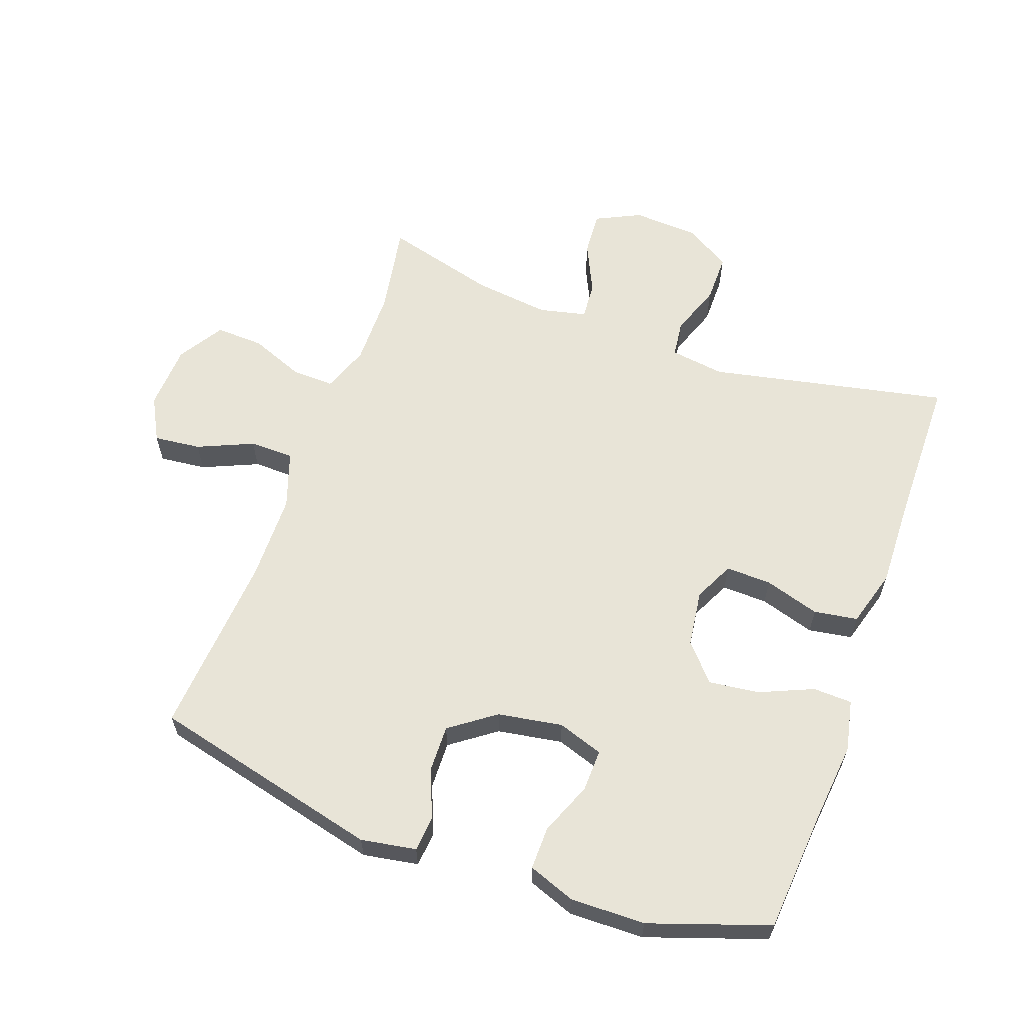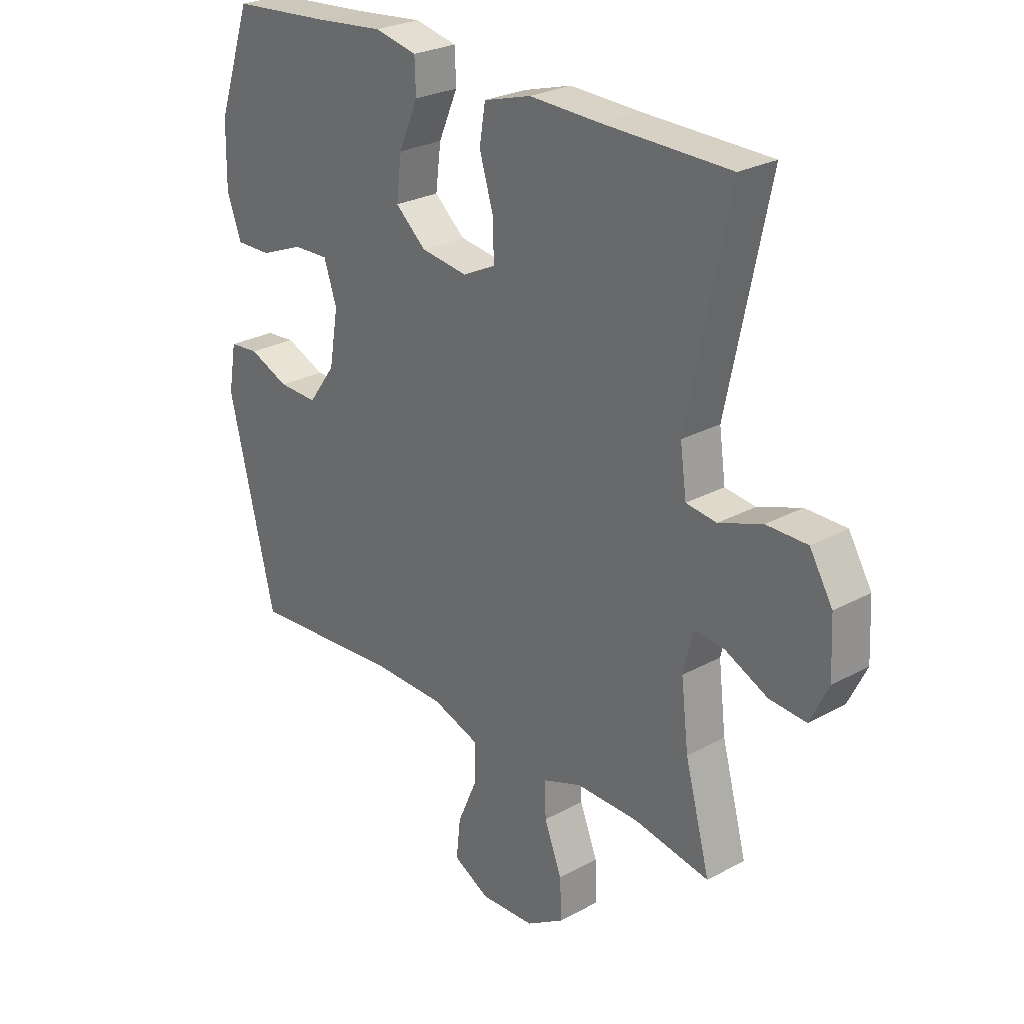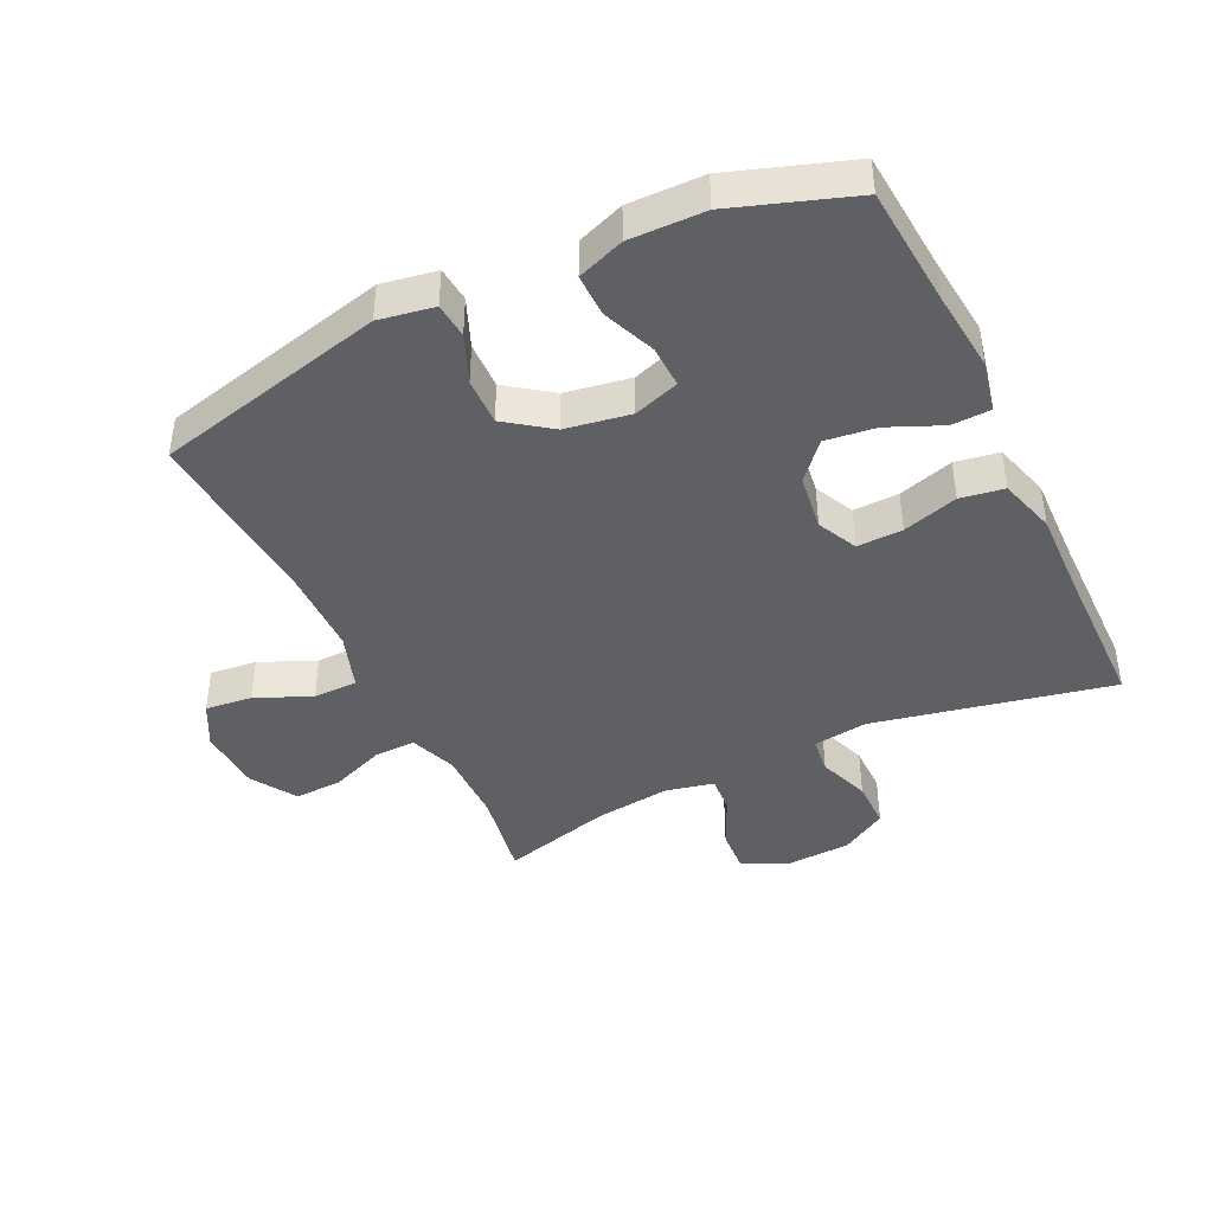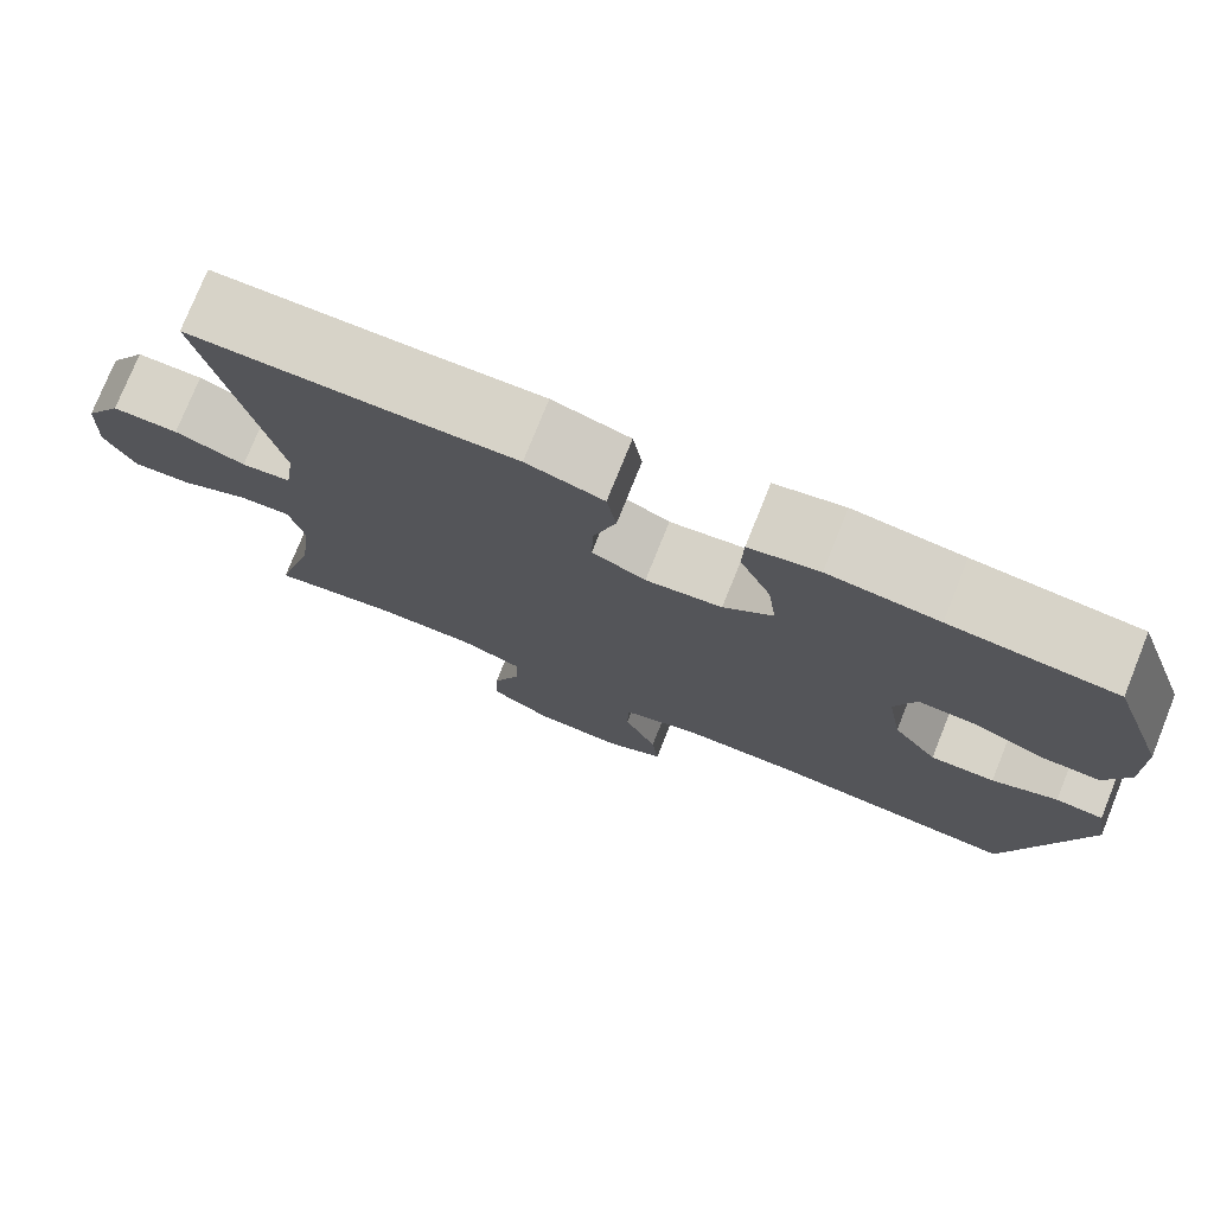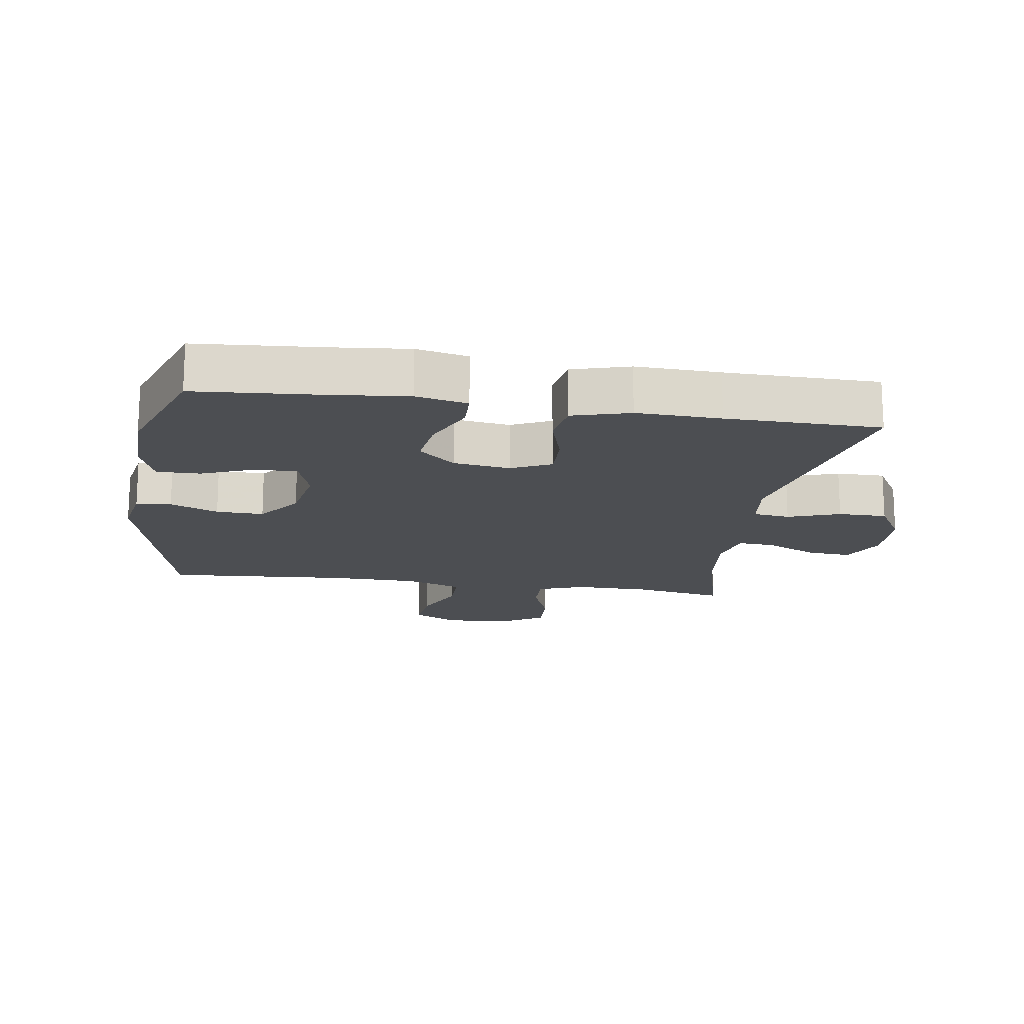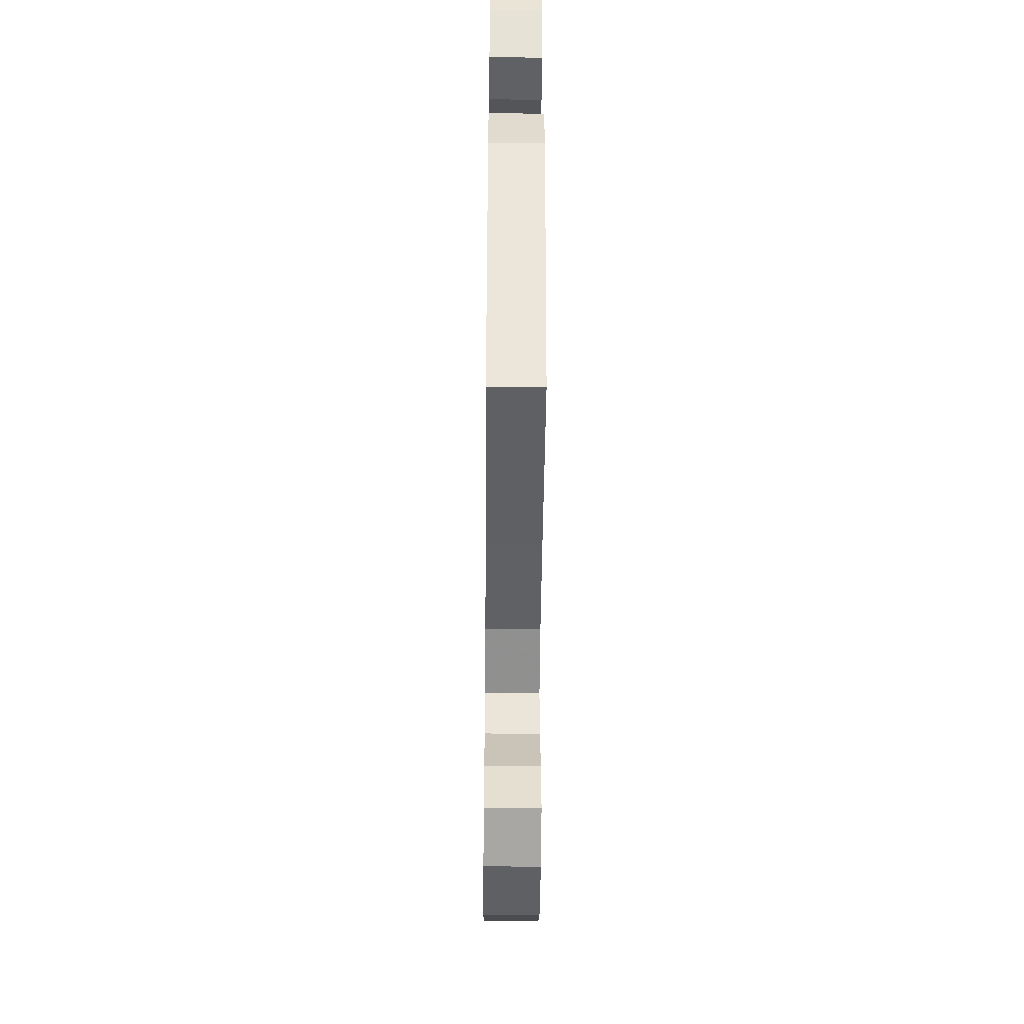
<metadata>
{"format":"obj","ext":"obj","renderer":"f3d","projection":"perspective","resolution":1024,"background":"white","views":[{"elev":61.3,"azim":-70.1,"up":"+Y"},{"elev":26.3,"azim":49.3,"up":"+Z"},{"elev":-42.3,"azim":-64.3,"up":"+Y"},{"elev":76.5,"azim":-158.1,"up":"+Z"},{"elev":-16.5,"azim":-8.9,"up":"+Y"},{"elev":-46.6,"azim":-90.5,"up":"+Z"}]}
</metadata>
<code>
v 0.5 0.07 0.5
v 0.422 0.07 0.128
v 0.434 0.07 0.043
v 0.491 0.07 0.036
v 0.572 0.07 0.065
v 0.648 0.07 0.065
v 0.691 0.07 -0.007
v 0.696 0.07 -0.109
v 0.662 0.07 -0.179
v 0.593 0.07 -0.174
v 0.514 0.07 -0.137
v 0.456 0.07 -0.133
v 0.439 0.07 -0.207
v 0.453 0.07 -0.325
v 0.5 0.07 -0.5
v 0.359 0.07 -0.475
v 0.241 0.07 -0.474
v 0.168 0.07 -0.501
v 0.17 0.07 -0.567
v 0.203 0.07 -0.651
v 0.206 0.07 -0.726
v 0.135 0.07 -0.77
v 0.033 0.07 -0.775
v -0.035 0.07 -0.739
v -0.027 0.07 -0.666
v 0.011 0.07 -0.579
v 0.01 0.07 -0.51
v -0.078 0.07 -0.48
v -0.214 0.07 -0.478
v -0.5 0.07 -0.5
v -0.587 0.07 -0.14
v -0.572 0.07 -0.054
v -0.517 0.07 -0.049
v -0.442 0.07 -0.08
v -0.368 0.07 -0.082
v -0.317 0.07 -0.012
v -0.3 0.07 0.089
v -0.324 0.07 0.16
v -0.39 0.07 0.158
v -0.472 0.07 0.125
v -0.539 0.07 0.124
v -0.566 0.07 0.197
v -0.564 0.07 0.314
v -0.5 0.07 0.5
v -0.311 0.07 0.515
v -0.185 0.07 0.528
v -0.105 0.07 0.511
v -0.103 0.07 0.45
v -0.139 0.07 0.367
v -0.149 0.07 0.288
v -0.092 0.07 0.238
v -0.004 0.07 0.226
v 0.058 0.07 0.256
v 0.056 0.07 0.327
v 0.03 0.07 0.413
v 0.041 0.07 0.481
v 0.13 0.07 0.507
v 0.261 0.07 0.503
v 0.5 0 0.5
v 0.422 0 0.128
v 0.434 0 0.043
v 0.491 0 0.036
v 0.572 0 0.065
v 0.648 0 0.065
v 0.691 0 -0.007
v 0.696 0 -0.109
v 0.662 0 -0.179
v 0.593 0 -0.174
v 0.514 0 -0.137
v 0.456 0 -0.133
v 0.439 0 -0.207
v 0.453 0 -0.325
v 0.5 0 -0.5
v 0.359 0 -0.475
v 0.241 0 -0.474
v 0.168 0 -0.501
v 0.17 0 -0.567
v 0.203 0 -0.651
v 0.206 0 -0.726
v 0.135 0 -0.77
v 0.033 0 -0.775
v -0.035 0 -0.739
v -0.027 0 -0.666
v 0.011 0 -0.579
v 0.01 0 -0.51
v -0.078 0 -0.48
v -0.214 0 -0.478
v -0.5 0 -0.5
v -0.587 0 -0.14
v -0.572 0 -0.054
v -0.517 0 -0.049
v -0.442 0 -0.08
v -0.368 0 -0.082
v -0.317 0 -0.012
v -0.3 0 0.089
v -0.324 0 0.16
v -0.39 0 0.158
v -0.472 0 0.125
v -0.539 0 0.124
v -0.566 0 0.197
v -0.564 0 0.314
v -0.5 0 0.5
v -0.311 0 0.515
v -0.185 0 0.528
v -0.105 0 0.511
v -0.103 0 0.45
v -0.139 0 0.367
v -0.149 0 0.288
v -0.092 0 0.238
v -0.004 0 0.226
v 0.058 0 0.256
v 0.056 0 0.327
v 0.03 0 0.413
v 0.041 0 0.481
v 0.13 0 0.507
v 0.261 0 0.503
f 55 56 57 58
f 54 55 58 1
f 53 54 1 2
f 52 53 2 3
f 51 52 3
f 46 47 48 49
f 45 46 49 50
f 44 45 50
f 43 44 50 51
f 39 40 41 42
f 38 39 42 43
f 31 32 33 34
f 29 30 31 34
f 28 29 34 35
f 27 28 35 36
f 23 24 25 26
f 23 26 27
f 22 23 27
f 19 20 21 22
f 18 19 22 27
f 17 18 27 36
f 14 15 16
f 13 14 16 17
f 12 13 17 36
f 8 9 10 11
f 4 5 6 7
f 3 4 7 8
f 38 43 51 3
f 11 12 36 37
f 11 37 38
f 3 8 11 38
f 116 115 114 113
f 59 116 113 112
f 60 59 112 111
f 61 60 111 110
f 61 110 109
f 107 106 105 104
f 108 107 104 103
f 108 103 102
f 109 108 102 101
f 100 99 98 97
f 101 100 97 96
f 92 91 90 89
f 92 89 88 87
f 93 92 87 86
f 94 93 86 85
f 84 83 82 81
f 85 84 81
f 85 81 80
f 80 79 78 77
f 85 80 77 76
f 94 85 76 75
f 74 73 72
f 75 74 72 71
f 94 75 71 70
f 69 68 67 66
f 65 64 63 62
f 66 65 62 61
f 61 109 101 96
f 95 94 70 69
f 96 95 69
f 96 69 66 61
f 1 59 60 2
f 2 60 61 3
f 3 61 62 4
f 4 62 63 5
f 5 63 64 6
f 6 64 65 7
f 7 65 66 8
f 8 66 67 9
f 9 67 68 10
f 10 68 69 11
f 11 69 70 12
f 12 70 71 13
f 13 71 72 14
f 14 72 73 15
f 15 73 74 16
f 16 74 75 17
f 17 75 76 18
f 18 76 77 19
f 19 77 78 20
f 20 78 79 21
f 21 79 80 22
f 22 80 81 23
f 23 81 82 24
f 24 82 83 25
f 25 83 84 26
f 26 84 85 27
f 27 85 86 28
f 28 86 87 29
f 29 87 88 30
f 30 88 89 31
f 31 89 90 32
f 32 90 91 33
f 33 91 92 34
f 34 92 93 35
f 35 93 94 36
f 36 94 95 37
f 37 95 96 38
f 38 96 97 39
f 39 97 98 40
f 40 98 99 41
f 41 99 100 42
f 42 100 101 43
f 43 101 102 44
f 44 102 103 45
f 45 103 104 46
f 46 104 105 47
f 47 105 106 48
f 48 106 107 49
f 49 107 108 50
f 50 108 109 51
f 51 109 110 52
f 52 110 111 53
f 53 111 112 54
f 54 112 113 55
f 55 113 114 56
f 56 114 115 57
f 57 115 116 58
f 58 116 59 1

</code>
